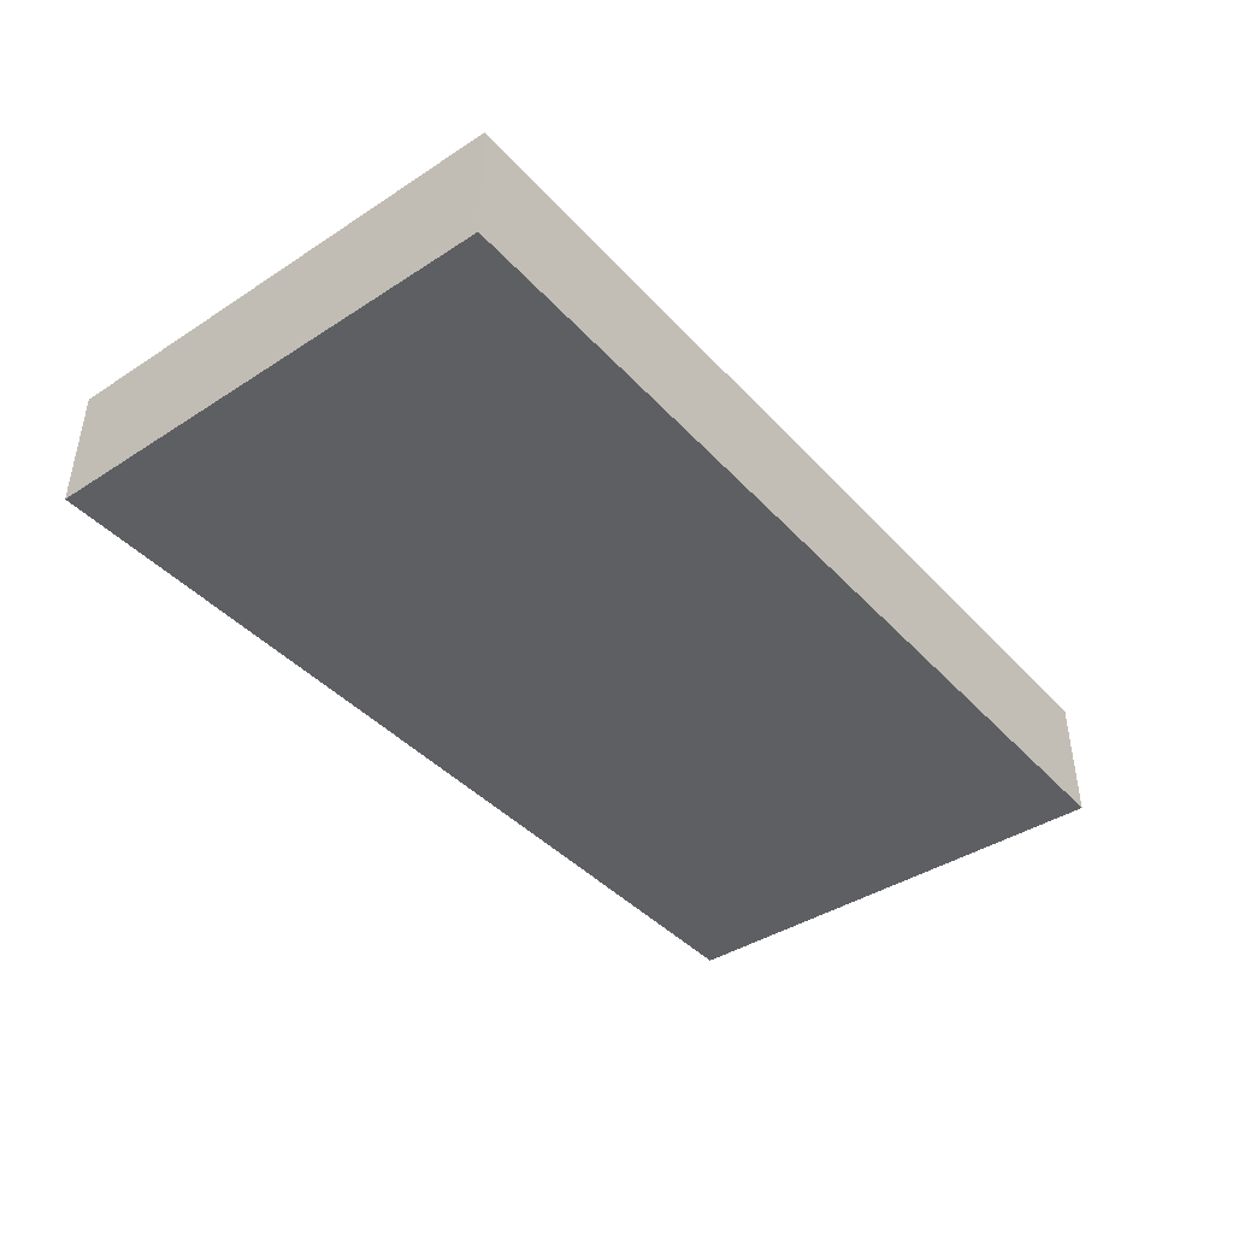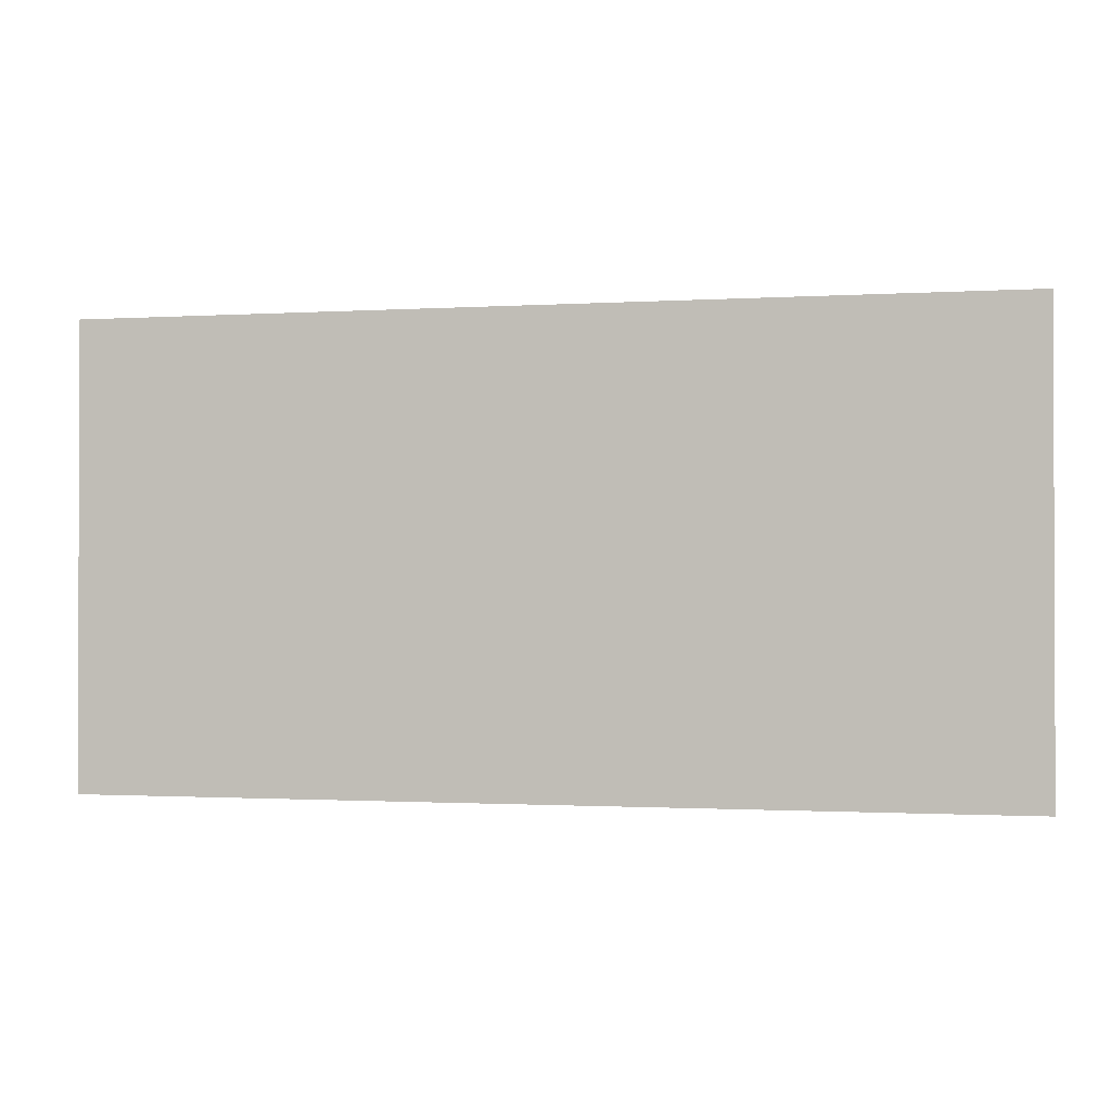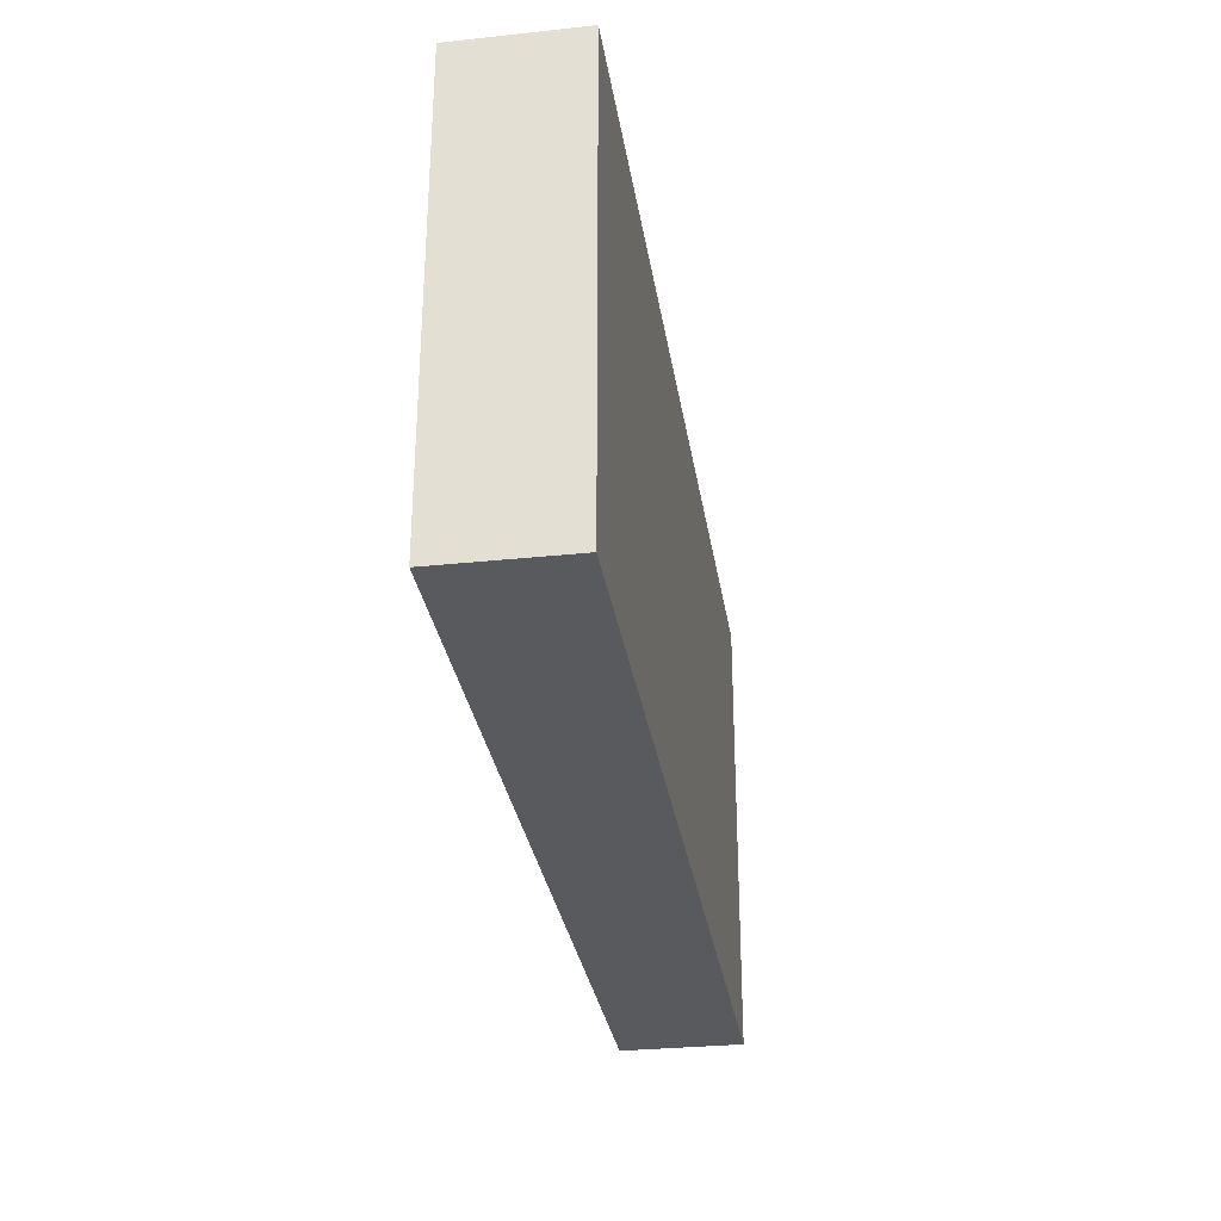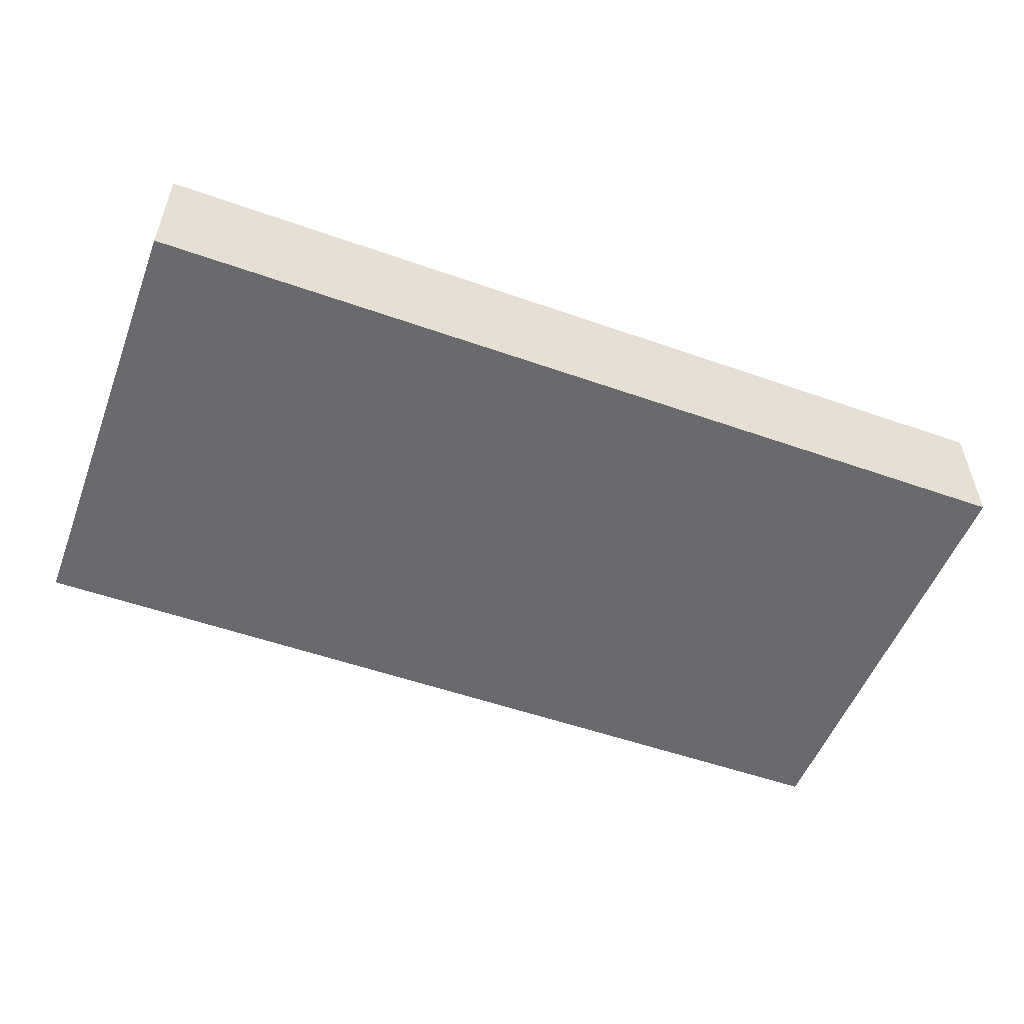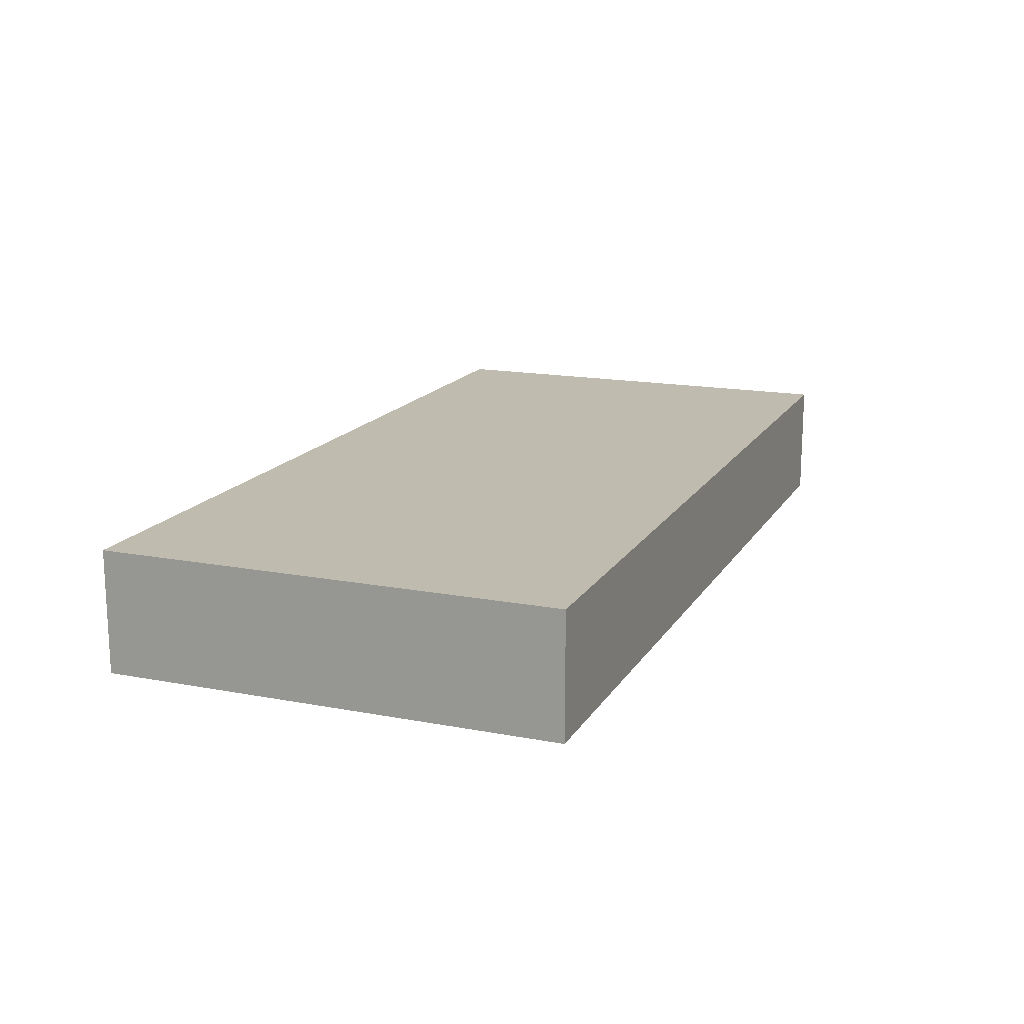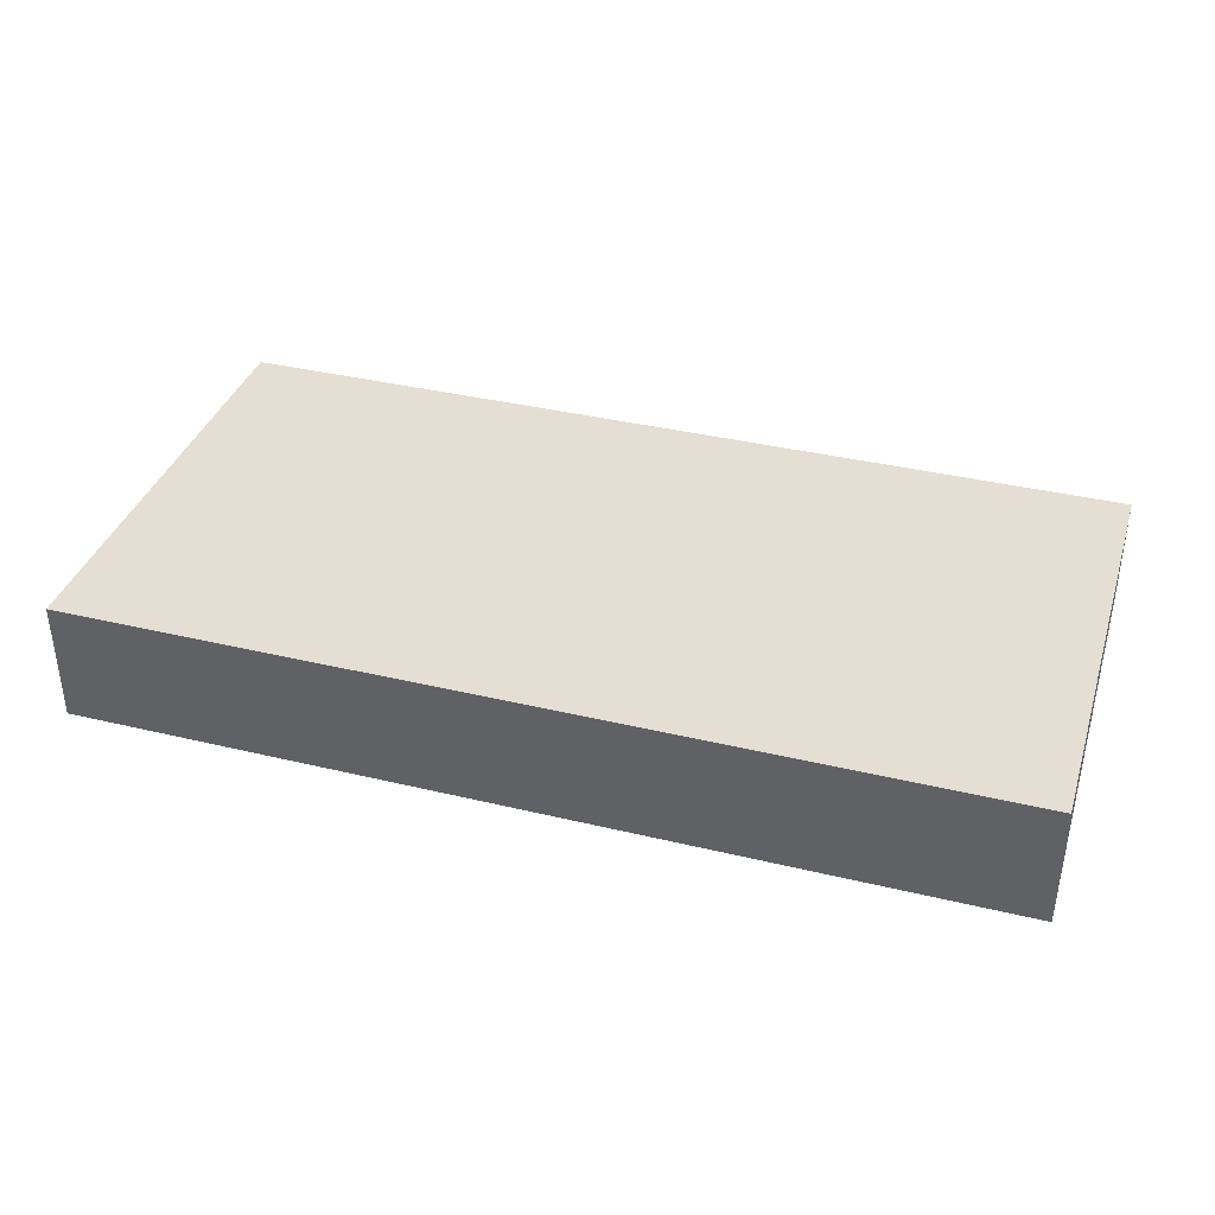
<metadata>
{"format":"obj","ext":"obj","renderer":"f3d","projection":"perspective","resolution":1024,"background":"white","views":[{"elev":-41.2,"azim":-51.9,"up":"+Y"},{"elev":-1.1,"azim":13.0,"up":"+Z"},{"elev":-30.5,"azim":-81.3,"up":"+Z"},{"elev":-53.0,"azim":159.3,"up":"+Y"},{"elev":16.0,"azim":111.5,"up":"+Y"},{"elev":37.0,"azim":17.2,"up":"+Y"}]}
</metadata>
<code>
g Step6Mesh
v 1.5 0 2.25
v 0 0 2.25
v 0 0.2 2.25
v 1.5 0.2 2.25
v 0 0 2.25
v 0 0 1.5
v 0 0.2 1.5
v 0 0.2 2.25
v 0 0 1.5
v 1.5 0 1.5
v 1.5 0.2 1.5
v 0 0.2 1.5
v 1.5 0 1.5
v 1.5 0 2.25
v 1.5 0.2 2.25
v 1.5 0.2 1.5
v 1.5 0.2 2.25
v 0 0.2 2.25
v 0 0.2 1.5
v 1.5 0.2 1.5
v 1.5 0 1.5
v 0 0 1.5
v 0 0 2.25
v 1.5 0 2.25
g Step6Mesh
f 4 3 2 1
f 8 7 6 5
f 12 11 10 9
f 16 15 14 13
f 20 19 18 17
f 24 23 22 21

</code>
